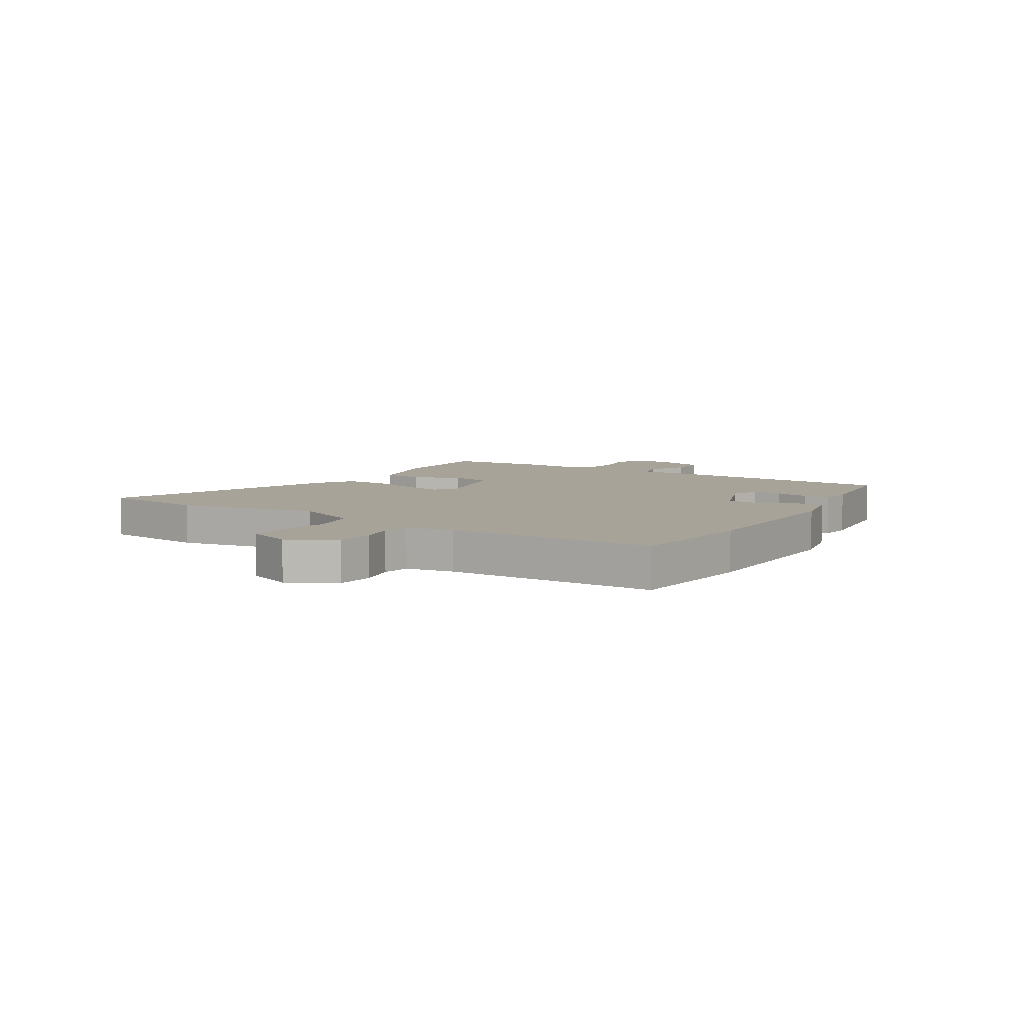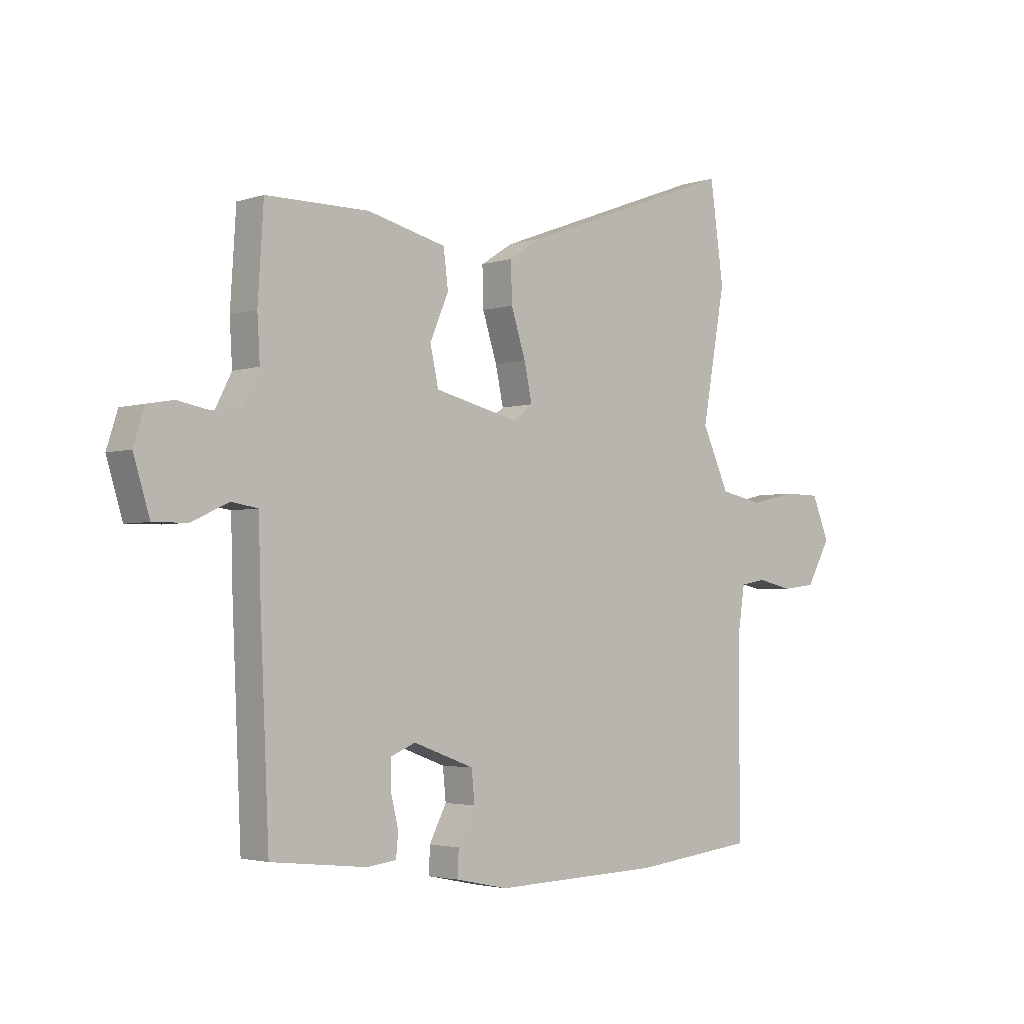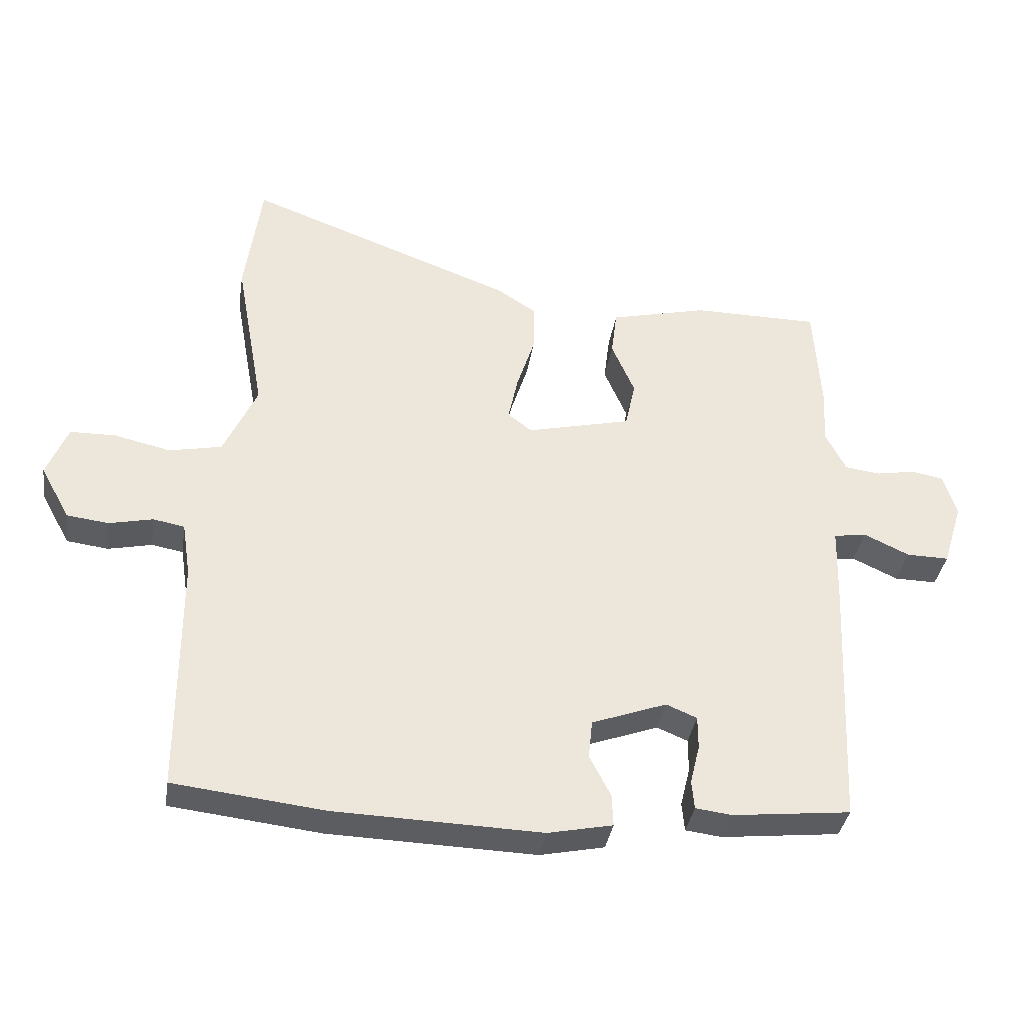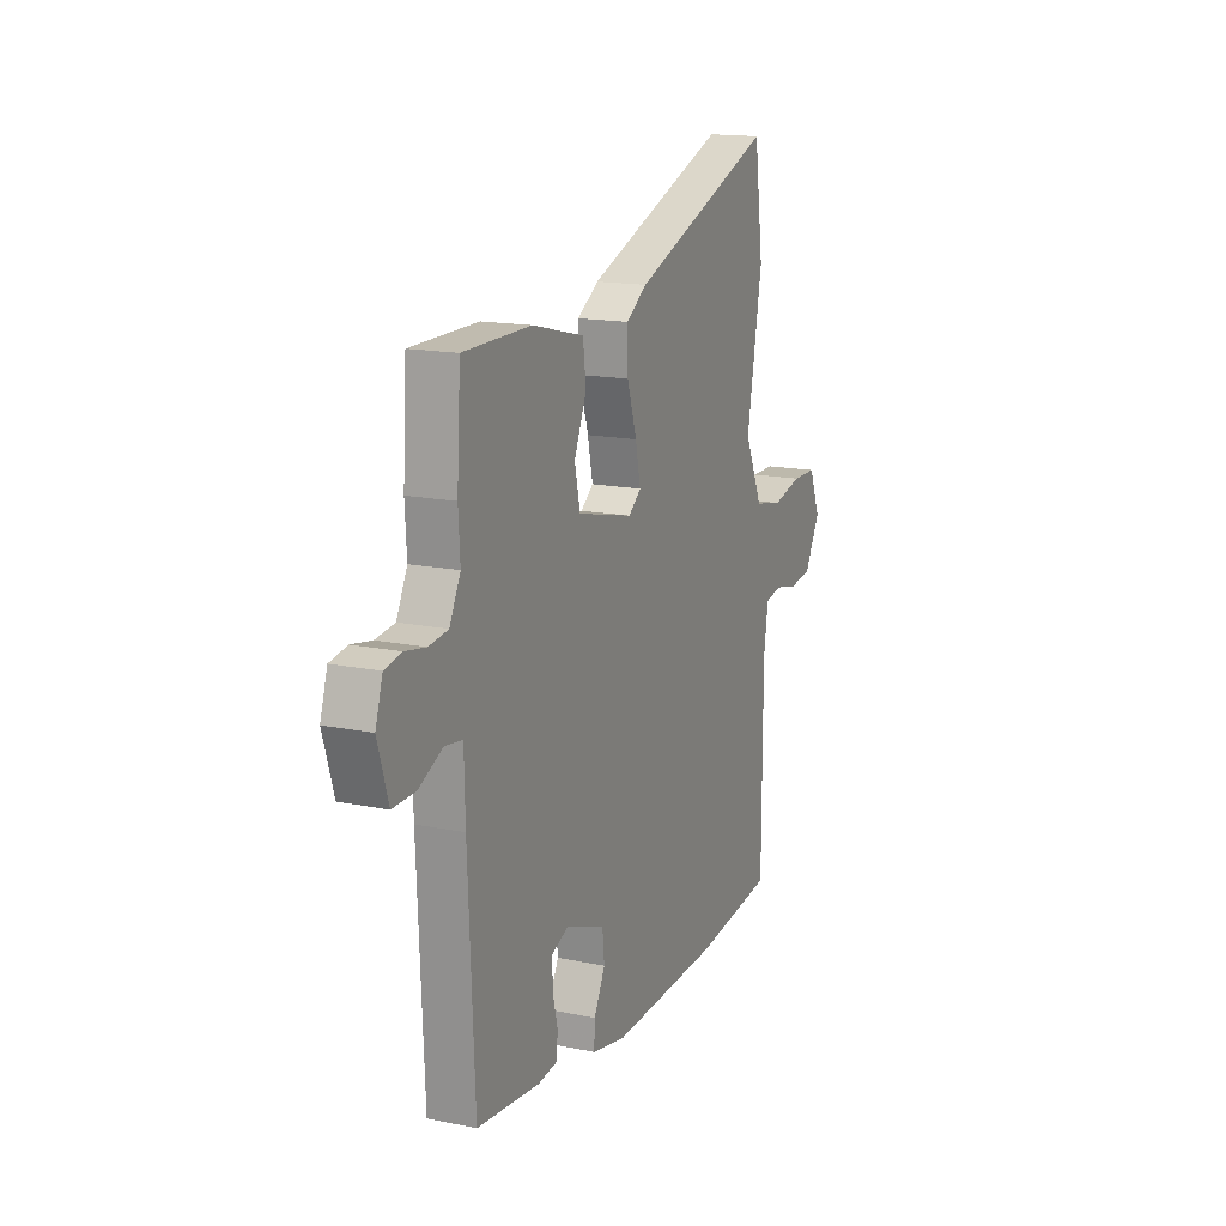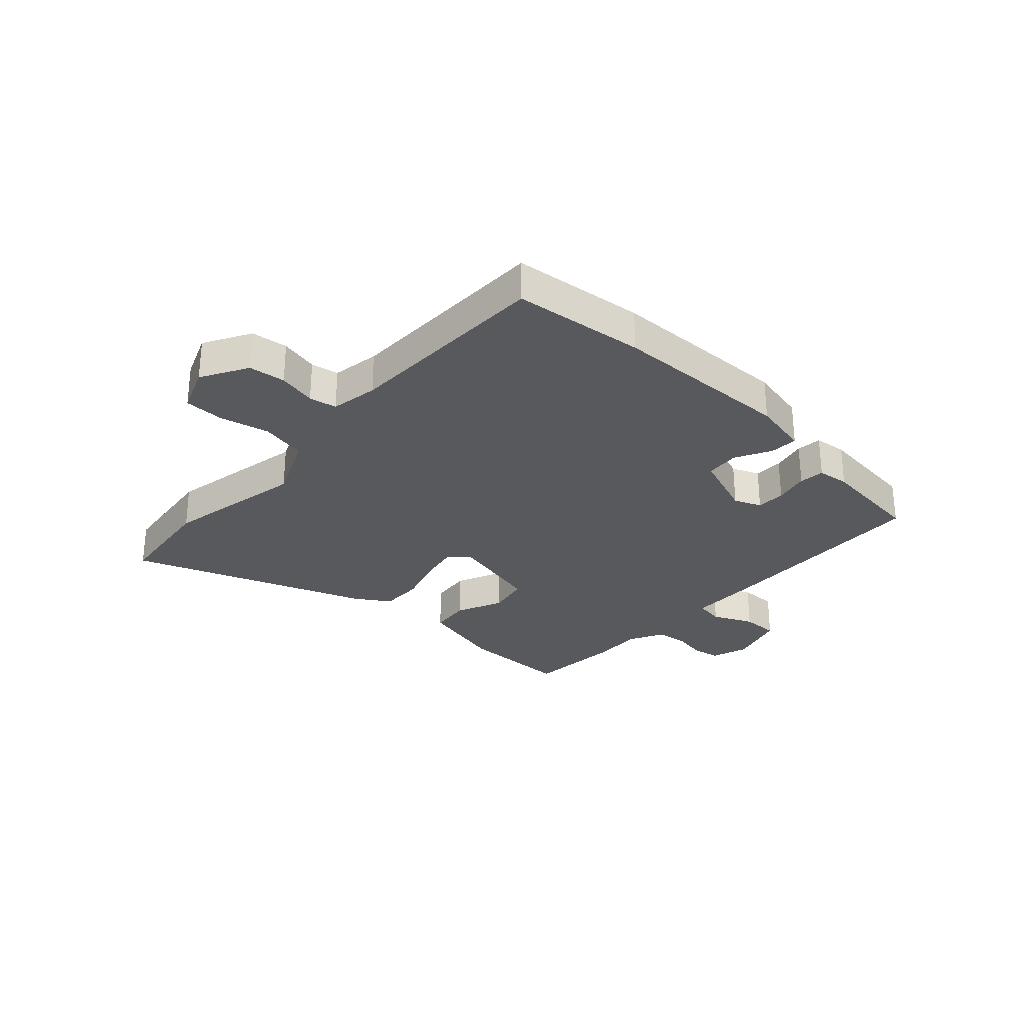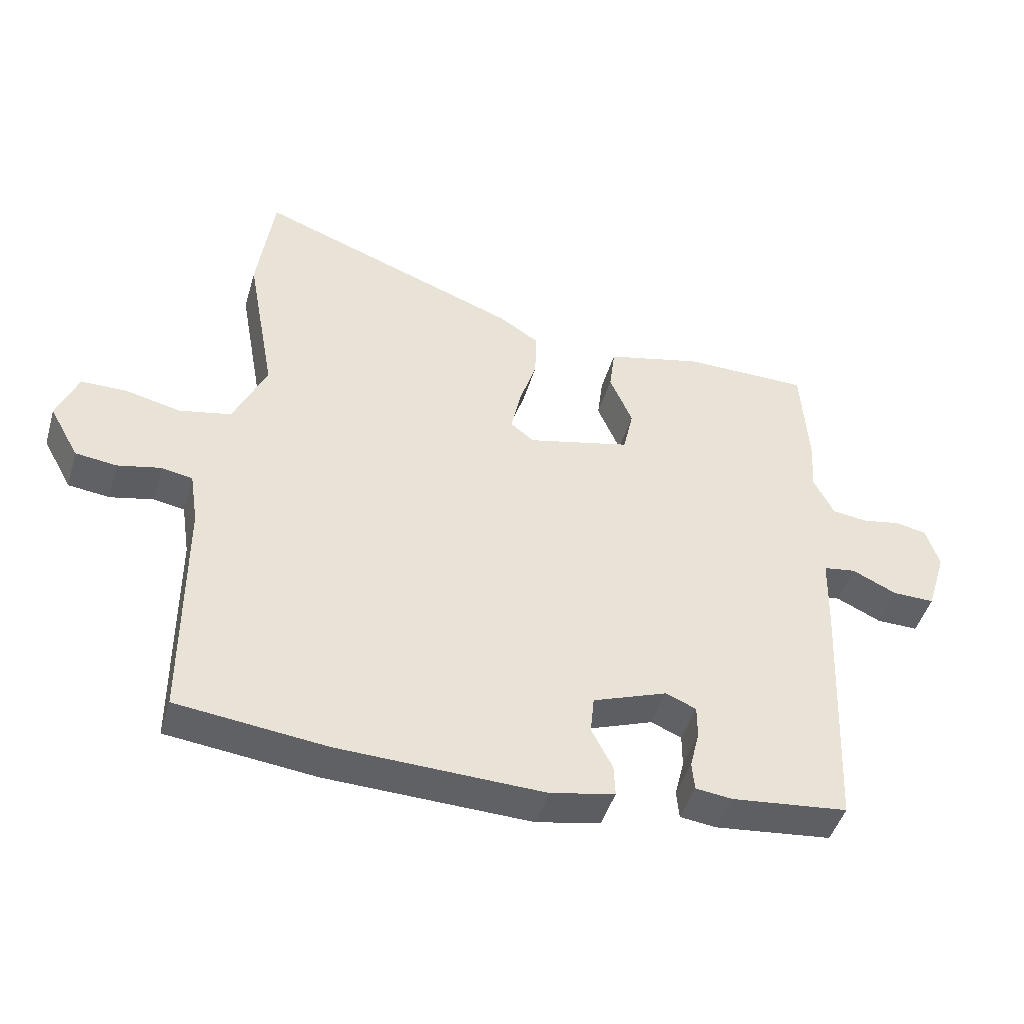
<metadata>
{"format":"obj","ext":"obj","renderer":"f3d","projection":"perspective","resolution":1024,"background":"white","views":[{"elev":6.9,"azim":121.4,"up":"+Y"},{"elev":-3.0,"azim":-42.3,"up":"+Z"},{"elev":-36.2,"azim":171.3,"up":"+Z"},{"elev":15.7,"azim":-66.8,"up":"+Z"},{"elev":-29.0,"azim":136.9,"up":"+Y"},{"elev":-46.1,"azim":163.8,"up":"+Z"}]}
</metadata>
<code>
v 0.475 0.07 0.678
v 0.501 0.07 0.49
v 0.456 0.07 0.239
v 0.508 0.07 0.125
v 0.59 0.07 0.108
v 0.678 0.07 0.128
v 0.749 0.07 0.127
v 0.782 0.07 0.046
v 0.736 0.07 -0.037
v 0.671 0.07 -0.045
v 0.603 0.07 -0.03
v 0.554 0.07 -0.039
v 0.541 0.07 -0.124
v 0.54 0.07 -0.495
v 0.306 0.07 -0.522
v -0.017 0.07 -0.532
v -0.118 0.07 -0.511
v -0.116 0.07 -0.461
v -0.083 0.07 -0.397
v -0.089 0.07 -0.337
v -0.206 0.07 -0.294
v -0.254 0.07 -0.314
v -0.254 0.07 -0.366
v -0.239 0.07 -0.427
v -0.243 0.07 -0.472
v -0.3 0.07 -0.479
v -0.484 0.07 -0.459
v -0.502 0.07 -0.06
v -0.505 0.07 0.058
v -0.556 0.07 0.066
v -0.627 0.07 0.033
v -0.693 0.07 0.032
v -0.724 0.07 0.133
v -0.703 0.07 0.199
v -0.653 0.07 0.208
v -0.593 0.07 0.197
v -0.537 0.07 0.204
v -0.505 0.07 0.267
v -0.51 0.07 0.351
v -0.499 0.07 0.523
v -0.301 0.07 0.524
v -0.149 0.07 0.487
v -0.14 0.07 0.415
v -0.176 0.07 0.331
v -0.16 0.07 0.258
v 0.003 0.07 0.219
v 0.04 0.07 0.248
v 0.025 0.07 0.319
v -0.003 0.07 0.406
v -0.005 0.07 0.482
v 0.057 0.07 0.522
v 0.475 0 0.678
v 0.501 0 0.49
v 0.456 0 0.239
v 0.508 0 0.125
v 0.59 0 0.108
v 0.678 0 0.128
v 0.749 0 0.127
v 0.782 0 0.046
v 0.736 0 -0.037
v 0.671 0 -0.045
v 0.603 0 -0.03
v 0.554 0 -0.039
v 0.541 0 -0.124
v 0.54 0 -0.495
v 0.306 0 -0.522
v -0.017 0 -0.532
v -0.118 0 -0.511
v -0.116 0 -0.461
v -0.083 0 -0.397
v -0.089 0 -0.337
v -0.206 0 -0.294
v -0.254 0 -0.314
v -0.254 0 -0.366
v -0.239 0 -0.427
v -0.243 0 -0.472
v -0.3 0 -0.479
v -0.484 0 -0.459
v -0.502 0 -0.06
v -0.505 0 0.058
v -0.556 0 0.066
v -0.627 0 0.033
v -0.693 0 0.032
v -0.724 0 0.133
v -0.703 0 0.199
v -0.653 0 0.208
v -0.593 0 0.197
v -0.537 0 0.204
v -0.505 0 0.267
v -0.51 0 0.351
v -0.499 0 0.523
v -0.301 0 0.524
v -0.149 0 0.487
v -0.14 0 0.415
v -0.176 0 0.331
v -0.16 0 0.258
v 0.003 0 0.219
v 0.04 0 0.248
v 0.025 0 0.319
v -0.003 0 0.406
v -0.005 0 0.482
v 0.057 0 0.522
f 1 2 3
f 51 1 3
f 50 51 3
f 49 50 3
f 48 49 3
f 47 48 3 4
f 46 47 4
f 42 43 44
f 41 42 44
f 40 41 44
f 39 40 44
f 38 39 44
f 37 38 44 45
f 34 35 36
f 33 34 36
f 32 33 36
f 31 32 36
f 30 31 36
f 29 30 36 37
f 27 28 29
f 26 27 29
f 25 26 29
f 24 25 29
f 23 24 29
f 22 23 29 37
f 37 45 46
f 22 37 46
f 21 22 46
f 17 18 19
f 16 17 19
f 15 16 19
f 14 15 19
f 13 14 19
f 12 13 19 20
f 9 10 11
f 8 9 11
f 7 8 11
f 6 7 11
f 5 6 11
f 5 11 12
f 20 21 46
f 12 20 46
f 5 12 46
f 4 5 46
f 54 53 52
f 54 52 102
f 54 102 101
f 54 101 100
f 54 100 99
f 55 54 99 98
f 55 98 97
f 95 94 93
f 95 93 92
f 95 92 91
f 95 91 90
f 95 90 89
f 96 95 89 88
f 87 86 85
f 87 85 84
f 87 84 83
f 87 83 82
f 87 82 81
f 88 87 81 80
f 80 79 78
f 80 78 77
f 80 77 76
f 80 76 75
f 80 75 74
f 88 80 74 73
f 97 96 88
f 97 88 73
f 97 73 72
f 70 69 68
f 70 68 67
f 70 67 66
f 70 66 65
f 70 65 64
f 71 70 64 63
f 62 61 60
f 62 60 59
f 62 59 58
f 62 58 57
f 62 57 56
f 63 62 56
f 97 72 71
f 97 71 63
f 97 63 56
f 97 56 55
f 1 52 53 2
f 2 53 54 3
f 3 54 55 4
f 4 55 56 5
f 5 56 57 6
f 6 57 58 7
f 7 58 59 8
f 8 59 60 9
f 9 60 61 10
f 10 61 62 11
f 11 62 63 12
f 12 63 64 13
f 13 64 65 14
f 14 65 66 15
f 15 66 67 16
f 16 67 68 17
f 17 68 69 18
f 18 69 70 19
f 19 70 71 20
f 20 71 72 21
f 21 72 73 22
f 22 73 74 23
f 23 74 75 24
f 24 75 76 25
f 25 76 77 26
f 26 77 78 27
f 27 78 79 28
f 28 79 80 29
f 29 80 81 30
f 30 81 82 31
f 31 82 83 32
f 32 83 84 33
f 33 84 85 34
f 34 85 86 35
f 35 86 87 36
f 36 87 88 37
f 37 88 89 38
f 38 89 90 39
f 39 90 91 40
f 40 91 92 41
f 41 92 93 42
f 42 93 94 43
f 43 94 95 44
f 44 95 96 45
f 45 96 97 46
f 46 97 98 47
f 47 98 99 48
f 48 99 100 49
f 49 100 101 50
f 50 101 102 51
f 51 102 52 1

</code>
